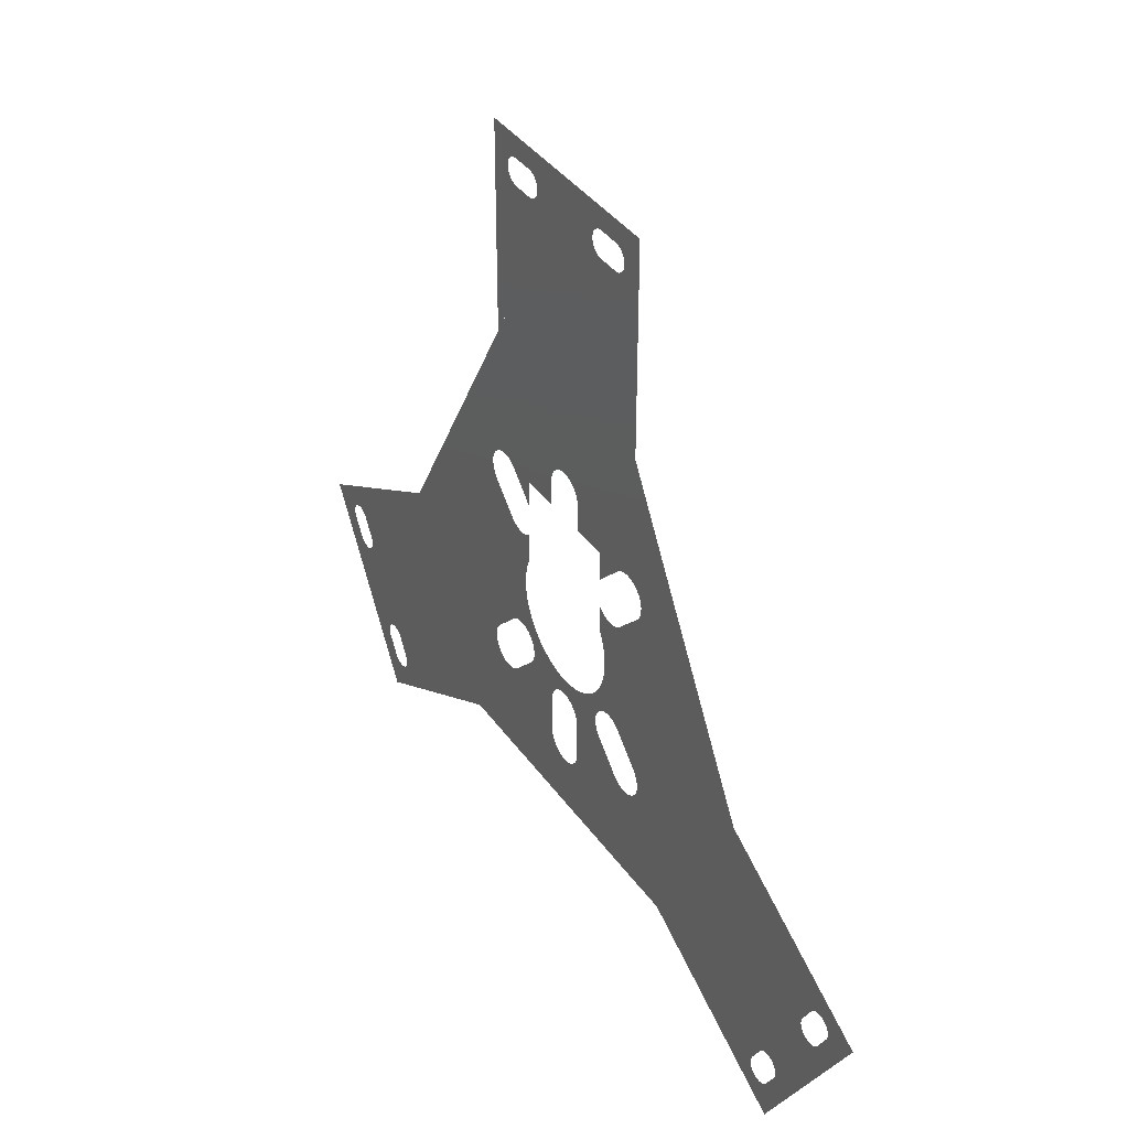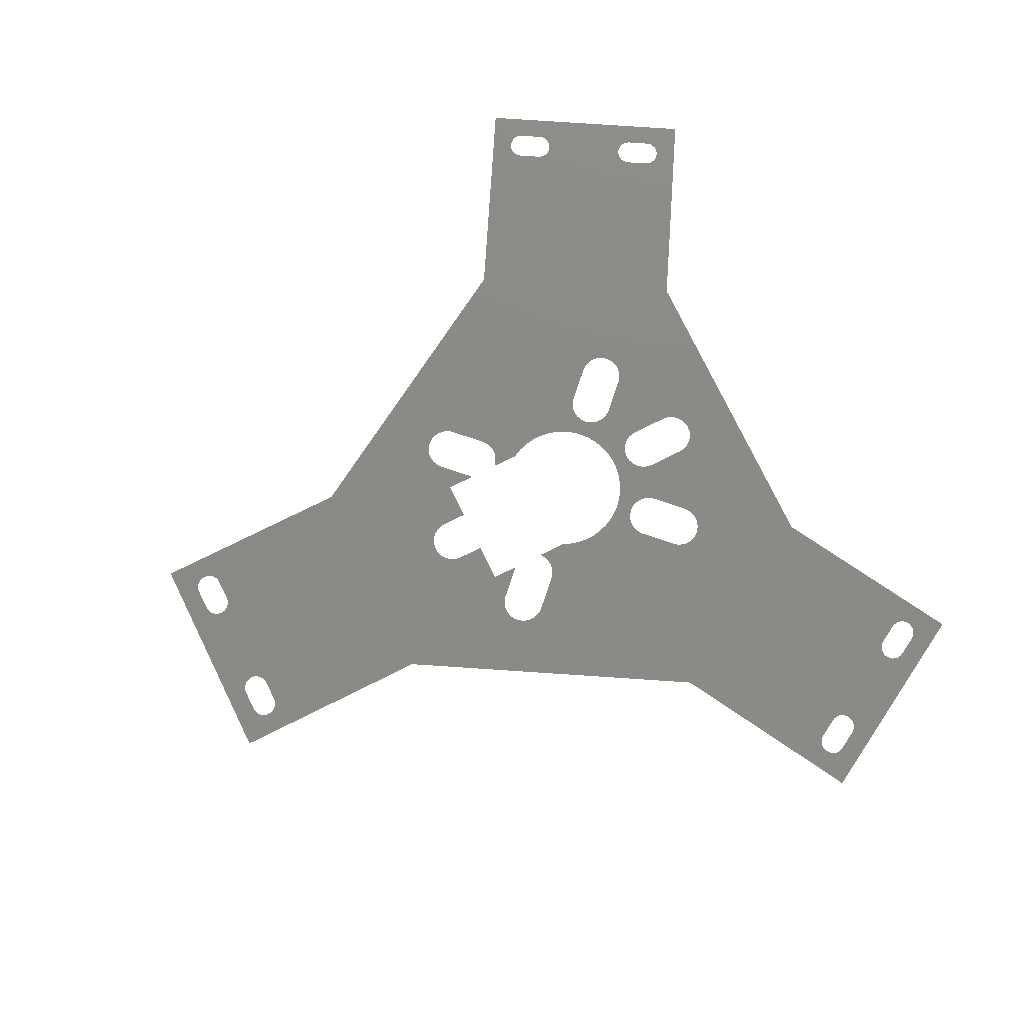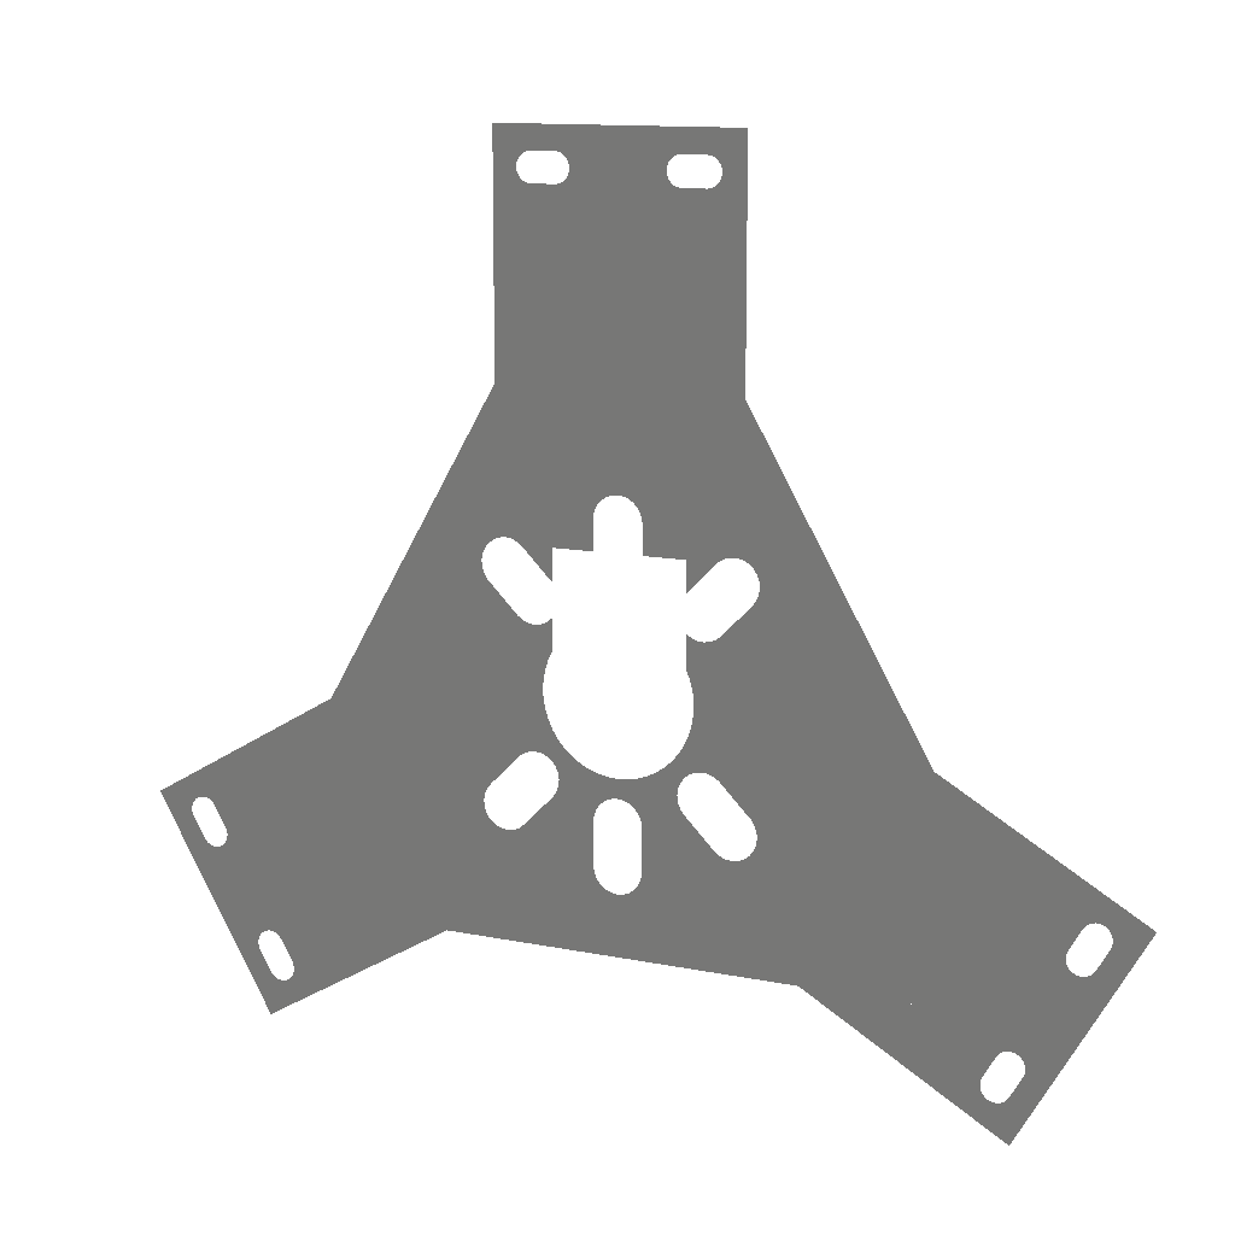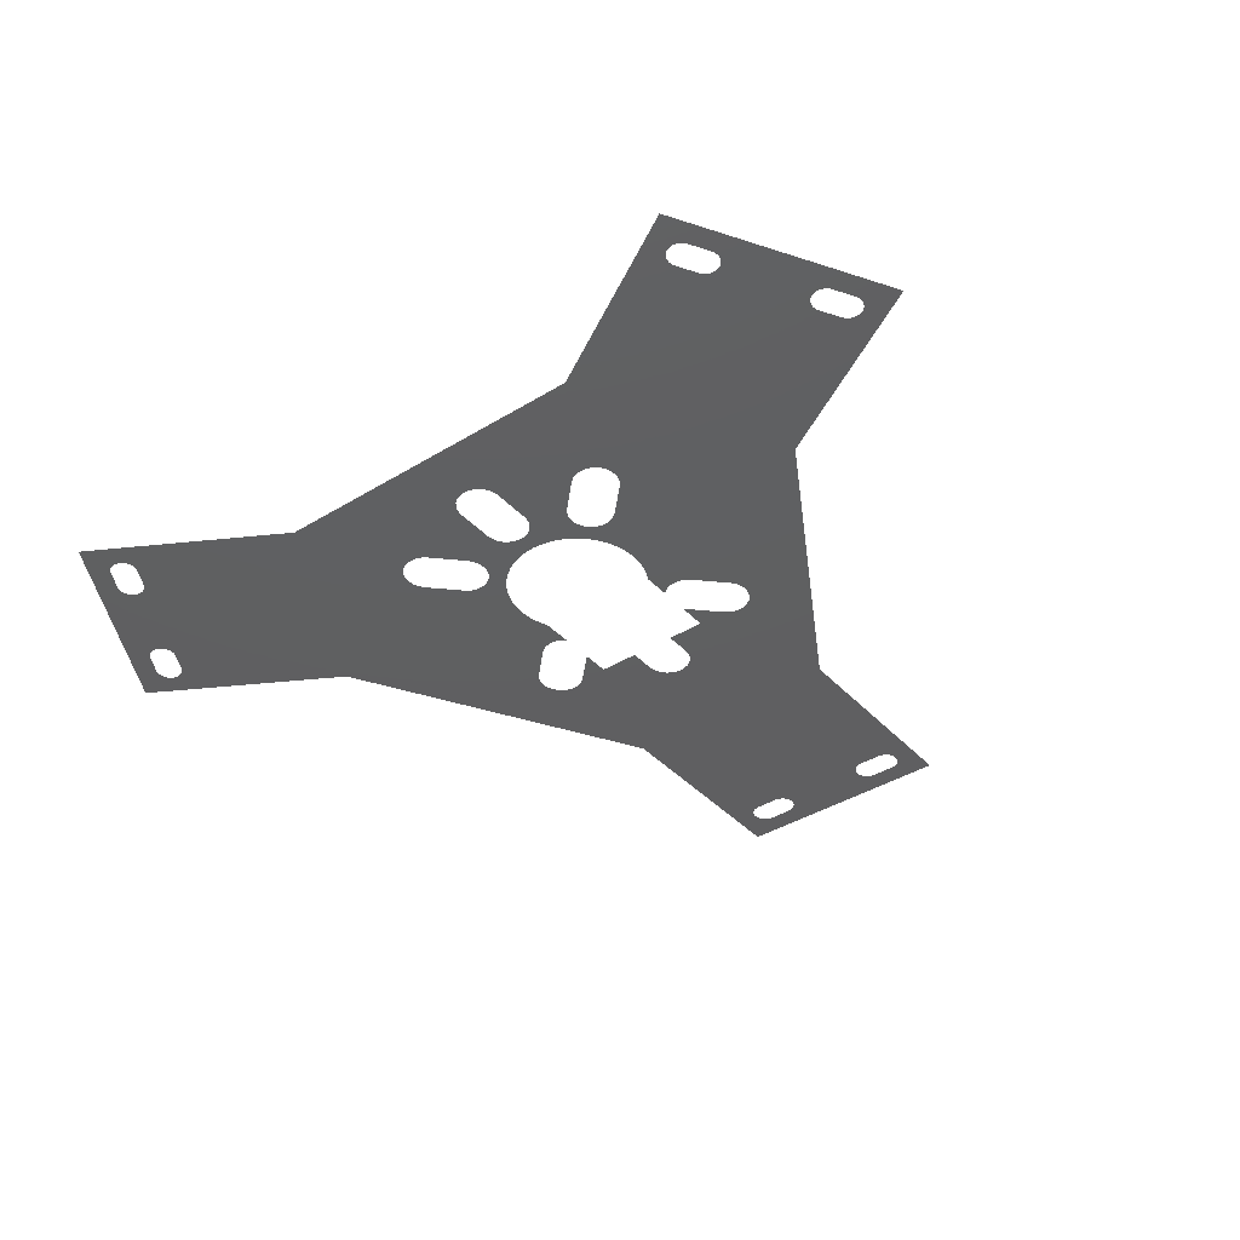
<metadata>
{"format":"stl","ext":"stl","renderer":"f3d","projection":"perspective","resolution":1024,"background":"white","views":[{"elev":38.5,"azim":-121.3,"up":"+Z"},{"elev":78.7,"azim":63.8,"up":"+Y"},{"elev":12.1,"azim":26.0,"up":"+Z"},{"elev":-39.1,"azim":-142.4,"up":"+Y"}]}
</metadata>
<code>
# stl→obj: 420 verts, 520 faces
v 6.522 0 4.12
v 6.587 0 4.074
v 6.522 0 3.765
v 6.663 0 4.045
v 6.743 0 4.036
v 6.822 0 4.047
v 6.897 0 4.077
v 6.962 0 4.125
v 8.438 0 4.871
v 6.966 0 4.129
v 6.971 0 4.134
v 6.975 0 4.138
v 7.357 0 4.52
v 7.407 0 4.584
v 7.439 0 4.658
v 7.452 0 4.738
v 7.445 0 4.819
v 7.418 0 4.895
v 7.374 0 4.963
v 7.313 0 5.017
v 6.062 0 8.985
v 7.242 0 5.055
v 7.163 0 5.073
v 7.082 0 5.072
v 7.004 0 5.051
v 6.522 0 4.998
v 6.933 0 5.011
v 6.91 0 4.992
v 6.888 0 4.97
v 6.869 0 4.947
v 6.522 0 4.603
v 5.918 0 5.513
v 5.942 0 5.445
v 5.879 0 5.575
v 5.828 0 5.627
v 5.766 0 5.665
v 5.697 0 5.689
v 5.625 0 8.985
v 5.625 0 5.698
v 5.95 0 4.998
v 5.95 0 5.372
v 5.552 0 5.689
v 5.188 0 8.985
v 5.484 0 5.665
v 5.422 0 5.626
v 5.37 0 5.575
v 5.332 0 5.513
v 4.759 0 4.998
v 4.288 0 5.03
v 4.353 0 4.98
v 4.212 0 5.063
v 4.13 0 5.075
v 4.048 0 5.067
v 3.971 0 5.038
v 3.904 0 4.991
v 2.812 0 4.871
v 3.85 0 4.928
v 3.814 0 4.854
v 3.798 0 4.773
v 3.803 0 4.691
v 3.828 0 4.612
v 3.872 0 4.543
v 3.885 0 4.528
v 3.899 0 4.514
v 3.914 0 4.501
v 4.281 0 4.132
v 4.338 0 4.086
v 4.759 0 3.748
v 4.403 0 4.055
v 4.474 0 4.038
v 4.547 0 4.038
v 4.618 0 4.054
v 4.684 0 4.086
v 4.759 0 4.114
v 4.741 0 4.131
v 5.308 0 5.444
v 5.3 0 5.371
v 5.302 0 4.998
v 4.759 0 4.572
v 4.748 0 4.585
v 4.735 0 4.597
v 4.723 0 4.608
v 4.694 0 3.613
v 4.65 0 3.47
v 4.628 0 3.322
v 4.628 0 3.173
v 4.65 0 3.025
v 0.4375 0 0.7578
v 4.694 0 2.882
v 0.6562 0 0.3789
v 4.759 0 2.748
v 0.875 0 -8.742e-17
v 5.395 0 0.8928
v 5.625 0 0
v 4.064 0 1.425
v 3.989 0 1.449
v 3.922 0 1.489
v 3.866 0 1.545
v 3.826 0 1.612
v 3.803 0 1.687
v 3.798 0 1.765
v 3.812 0 1.842
v 3.845 0 1.914
v 3.893 0 1.975
v 4.265 0 2.346
v 4.276 0 2.358
v 4.288 0 2.37
v 4.3 0 2.381
v 4.367 0 2.425
v 4.443 0 2.452
v 4.524 0 2.459
v 4.806 0 2.674
v 4.859 0 2.605
v 4.603 0 2.446
v 4.918 0 2.54
v 4.677 0 2.413
v 4.741 0 2.364
v 4.142 0 1.421
v 5.344 0 0.9601
v 5.311 0 1.038
v 4.219 0 1.435
v 5.3 0 1.123
v 4.291 0 1.467
v 4.352 0 1.515
v 5.3 0 1.669
v 4.731 0 1.894
v 5.307 0 1.742
v 4.738 0 1.901
v 5.331 0 1.811
v 4.745 0 1.908
v 4.751 0 1.915
v 4.799 0 1.982
v 5.37 0 1.874
v 5.421 0 1.926
v 4.828 0 2.059
v 5.483 0 1.965
v 4.836 0 2.141
v 5.366 0 2.282
v 5.242 0 2.324
v 5.494 0 2.256
v 5.552 0 1.989
v 5.625 0 2.248
v 5.625 0 1.998
v 4.824 0 2.223
v 5.125 0 2.382
v 4.792 0 2.299
v 5.016 0 2.454
v 5.462 0 0.8411
v 5.541 0 0.8087
v 5.625 0 0.7976
v 6.899 0 1.514
v 6.901 0 1.513
v 5.95 0 1.123
v 6.897 0 1.516
v 6.895 0 1.518
v 6.967 0 1.463
v 7.044 0 1.431
v 5.939 0 1.038
v 7.126 0 1.42
v 5.906 0 0.9601
v 5.855 0 0.8928
v 7.208 0 1.43
v 10.38 0 -1.506e-15
v 5.788 0 0.8411
v 5.709 0 0.8087
v 7.285 0 1.461
v 10.59 0 0.3789
v 7.352 0 1.51
v 7.404 0 1.575
v 7.439 0 1.65
v 7.452 0 1.732
v 7.445 0 1.815
v 7.417 0 1.893
v 7.37 0 1.961
v 7.362 0 1.97
v 7.353 0 1.979
v 7.344 0 1.987
v 6.981 0 2.35
v 6.973 0 2.359
v 6.964 0 2.368
v 6.955 0 2.376
v 6.491 0 2.748
v 6.888 0 2.423
v 6.811 0 2.451
v 6.73 0 2.459
v 6.444 0 2.674
v 6.391 0 2.605
v 6.649 0 2.446
v 6.332 0 2.54
v 6.574 0 2.414
v 6.509 0 2.364
v 5.95 0 1.673
v 6.509 0 1.904
v 5.939 0 1.757
v 5.906 0 1.835
v 6.457 0 1.971
v 5.855 0 1.902
v 6.425 0 2.05
v 5.787 0 1.954
v 6.414 0 2.134
v 5.884 0 2.282
v 6.008 0 2.324
v 6.425 0 2.218
v 6.125 0 2.382
v 6.457 0 2.296
v 6.234 0 2.454
v 5.709 0 1.987
v 5.756 0 2.256
v 5.625 0 9.743
v 4.5 0 9.675
v 4 0 9.985
v 4.813 0 9.675
v 4.454 0 9.669
v 4.411 0 9.653
v 4.373 0 9.626
v 4.343 0 9.592
v 4.322 0 9.551
v 4.311 0 9.506
v 4 0 8.985
v 4.312 0 9.459
v 4.323 0 9.415
v 4.346 0 9.374
v 4.377 0 9.34
v 4.415 0 9.315
v 4.459 0 9.299
v 4.505 0 9.295
v 4.815 0 9.295
v 4.861 0 9.301
v 4.904 0 9.317
v 4.941 0 9.343
v 4.972 0 9.378
v 4.993 0 9.418
v 5.004 0 9.463
v 5.003 0 9.509
v 4.992 0 9.554
v 4.971 0 9.594
v 4.94 0 9.628
v 4.902 0 9.654
v 4.859 0 9.67
v 7.25 0 9.985
v 6.435 0 9.675
v 6.75 0 9.675
v 6.386 0 9.669
v 6.34 0 9.65
v 6.301 0 9.619
v 6.27 0 9.58
v 6.251 0 9.534
v 6.245 0 9.485
v 6.251 0 9.436
v 6.27 0 9.39
v 6.301 0 9.351
v 6.34 0 9.32
v 6.386 0 9.301
v 6.435 0 9.295
v 6.75 0 9.295
v 7.25 0 8.985
v 6.799 0 9.301
v 6.845 0 9.32
v 6.884 0 9.351
v 6.915 0 9.39
v 6.934 0 9.436
v 6.94 0 9.485
v 6.934 0 9.534
v 6.915 0 9.58
v 6.884 0 9.619
v 6.845 0 9.65
v 6.799 0 9.669
v 7.25 0 6.928
v 4 0 6.928
v 11.45 0 1.237
v 11.43 0 1.201
v 11.41 0 1.786
v 11.49 0 1.266
v 11.53 0 1.285
v 11.43 0 1.199
v 11.42 0 1.197
v 11.42 0 1.195
v 11.27 0 0.9254
v 10.81 0 0.7578
v 11.25 0 0.8832
v 11.24 0 0.838
v 11.25 0 0.7924
v 11.26 0 0.7489
v 11.28 0 0.7102
v 11.25 0 -1.399e-15
v 11.32 0 0.6785
v 11.36 0 0.6556
v 11.4 0 0.6428
v 11.45 0 0.641
v 11.49 0 0.6502
v 11.53 0 0.6698
v 11.57 0 0.6988
v 11.6 0 0.7354
v 12.27 0 1.286
v 11.75 0 1.002
v 11.77 0 1.044
v 11.78 0 1.089
v 11.78 0 1.135
v 11.76 0 1.179
v 11.74 0 1.219
v 11.71 0 1.252
v 11.67 0 1.276
v 11.62 0 1.29
v 11.58 0 1.293
v 10.65 0 -1.528
v 10.81 0 -0.6226
v 10.79 0 -0.6677
v 10.63 0 -0.9327
v 10.63 0 -0.9379
v 10.63 0 -0.943
v 10.62 0 -0.9481
v 10.59 0 -0.9854
v 10.55 0 -1.014
v 10.51 0 -1.031
v 10.46 0 -1.035
v 10.41 0 -1.027
v 10.37 0 -1.008
v 9.781 0 -1.028
v 10.33 0 -0.977
v 10.3 0 -0.9377
v 10.28 0 -0.8923
v 10.27 0 -0.8438
v 10.28 0 -0.7954
v 10.3 0 -0.7503
v 10.45 0 -0.4851
v 10.46 0 -0.48
v 10.81 0 -0.5742
v 10.81 0 -0.5256
v 10.79 0 -0.4802
v 10.76 0 -0.4409
v 10.72 0 -0.4103
v 10.68 0 -0.3905
v 10.63 0 -0.3827
v 10.58 0 -0.3875
v 10.53 0 -0.4045
v 10.49 0 -0.4327
v 10.46 0 -0.4701
v 10.46 0 -0.475
v 9.625 0 2.815
v 8 0 -1.049e-15
v 0 0 0
v -0.04103 0 0.7027
v -0.07624 0 0.6724
v -0.1178 0 0.6515
v -0.1631 0 0.6413
v -0.2096 0 0.6424
v -0.2544 0 0.6548
v -0.2949 0 0.6777
v -0.3285 0 0.7097
v -0.3404 0 0.7258
v -1.022 0 1.286
v 0.6027 0 -1.528
v 0.4458 0 -0.6257
v 0.4384 0 -0.5803
v 0.4421 0 -0.5345
v 0.4567 0 -0.4908
v 0.4814 0 -0.452
v 0.5147 0 -0.4202
v 0.5547 0 -0.3974
v 0.5989 0 -0.3849
v 0.6449 0 -0.3833
v 0.6899 0 -0.3929
v 0.7313 0 -0.413
v 0.7667 0 -0.4424
v 0.7939 0 -0.4795
v 0.9503 0 -0.7504
v 1.469 0 -1.028
v 0.9689 0 -0.7947
v 0.9757 0 -0.8423
v 0.8887 0 -1.005
v 0.8453 0 -1.026
v 0.7981 0 -1.035
v 0.7501 0 -1.032
v 0.7044 0 -1.017
v 0.6639 0 -0.9912
v 0.6312 0 -0.956
v 0.6246 0 -0.946
v 0.6185 0 -0.9356
v 0.6131 0 -0.9248
v 0.464 0 -0.668
v -0.1562 0 1.786
v -0.4611 0 1.249
v -0.4222 0 1.274
v -0.3784 0 1.289
v -0.3323 0 1.293
v -0.2866 0 1.286
v -0.244 0 1.268
v -0.2071 0 1.24
v -0.178 0 1.204
v -0.1758 0 1.2
v -0.1737 0 1.196
v -0.1716 0 1.193
v -0.02053 0 0.9309
v -0.0183 0 0.9272
v -0.01615 0 0.9235
v -0.01409 0 0.9197
v 0.00259 0 0.8763
v 0.008237 0 0.8302
v 0.002511 0 0.7841
v -0.01425 0 0.7407
v -0.4927 0 1.215
v -0.5152 0 1.175
v -0.5273 0 1.13
v -0.5283 0 1.084
v -0.518 0 1.039
v -0.4971 0 0.9974
v -0.3588 0 0.7613
v -0.3505 0 0.7431
v 0.9254 0 -0.9742
v 0.9533 0 -0.935
v 0.9704 0 -0.8901
v 1.625 0 2.815
v 3.25 0 -1.748e-16
v 6.552 0 2.874
v 6.596 0 3.007
v 6.62 0 3.145
v 6.624 0 3.285
v 6.609 0 3.425
v 6.575 0 3.561
v 6.522 0 3.691
f 1 2 3
f 3 2 4
f 5 3 4
f 5 6 3
f 3 6 7
f 8 3 7
f 8 9 3
f 8 10 9
f 9 10 11
f 12 9 11
f 12 13 9
f 9 13 14
f 15 9 14
f 15 16 9
f 9 16 17
f 18 9 17
f 18 19 9
f 9 19 20
f 21 20 22
f 23 21 22
f 23 24 21
f 21 24 25
f 26 25 27
f 28 26 27
f 28 29 26
f 26 29 30
f 31 26 30
f 9 20 21
f 21 25 26
f 32 26 33
f 32 21 26
f 32 34 21
f 21 34 35
f 36 21 35
f 36 37 21
f 21 37 38
f 38 37 39
f 40 41 26
f 26 41 33
f 38 42 43
f 38 39 42
f 42 44 43
f 43 44 45
f 46 43 45
f 46 47 43
f 43 47 48
f 49 48 50
f 49 43 48
f 49 51 43
f 43 51 52
f 53 43 52
f 53 54 43
f 43 54 55
f 56 55 57
f 58 56 57
f 58 59 56
f 56 59 60
f 61 56 60
f 61 62 56
f 56 62 63
f 64 56 63
f 64 65 56
f 56 65 66
f 67 56 66
f 67 68 56
f 67 69 68
f 68 69 70
f 71 68 70
f 71 72 68
f 68 72 73
f 74 73 75
f 74 68 73
f 47 76 48
f 48 76 77
f 78 48 77
f 79 80 48
f 48 80 81
f 82 48 81
f 82 50 48
f 43 55 56
f 68 83 56
f 56 83 84
f 85 56 84
f 85 86 56
f 56 86 87
f 88 87 89
f 90 89 91
f 90 88 89
f 56 87 88
f 92 93 94
f 92 95 93
f 92 96 95
f 92 90 96
f 96 90 97
f 97 90 98
f 98 90 99
f 99 90 100
f 100 90 101
f 101 90 102
f 102 90 103
f 103 90 104
f 104 90 105
f 105 90 106
f 106 90 107
f 107 90 108
f 108 90 91
f 109 91 110
f 109 108 91
f 110 91 111
f 111 91 112
f 113 111 112
f 113 114 111
f 113 115 114
f 114 115 116
f 116 115 117
f 95 118 93
f 93 118 119
f 119 118 120
f 120 118 121
f 122 121 123
f 124 122 123
f 124 125 122
f 124 126 125
f 125 126 127
f 127 126 128
f 129 128 130
f 131 129 130
f 131 132 129
f 129 132 133
f 133 132 134
f 134 132 135
f 136 135 137
f 138 137 139
f 138 136 137
f 138 140 136
f 136 140 141
f 141 140 142
f 143 141 142
f 120 121 122
f 127 128 129
f 134 135 136
f 137 144 139
f 139 144 145
f 145 144 146
f 147 146 117
f 115 147 117
f 145 146 147
f 93 148 94
f 94 148 149
f 150 94 149
f 151 152 153
f 154 153 155
f 154 151 153
f 152 156 153
f 153 156 157
f 158 157 159
f 160 159 161
f 160 158 159
f 153 157 158
f 159 162 161
f 161 162 163
f 94 161 163
f 94 164 161
f 94 165 164
f 94 150 165
f 162 166 163
f 163 166 167
f 167 166 168
f 169 167 168
f 169 170 167
f 167 170 171
f 172 167 171
f 172 173 167
f 167 173 174
f 175 167 174
f 175 176 167
f 167 176 177
f 178 167 177
f 178 179 167
f 167 179 180
f 181 167 180
f 181 182 167
f 181 183 182
f 182 183 184
f 185 182 184
f 185 186 182
f 185 187 186
f 185 188 187
f 187 188 189
f 189 188 190
f 191 189 190
f 153 192 155
f 155 192 193
f 193 192 194
f 195 193 194
f 195 196 193
f 195 197 196
f 196 197 198
f 198 197 199
f 200 199 201
f 202 200 201
f 202 203 200
f 202 204 203
f 203 204 205
f 205 204 206
f 191 206 189
f 191 205 206
f 199 207 201
f 201 207 208
f 208 207 143
f 142 208 143
f 200 198 199
f 21 38 209
f 43 209 38
f 210 211 212
f 210 213 211
f 211 213 214
f 215 211 214
f 215 216 211
f 211 216 217
f 218 211 217
f 218 219 211
f 218 220 219
f 219 220 221
f 222 219 221
f 222 223 219
f 219 223 224
f 225 219 224
f 225 226 219
f 219 226 43
f 43 226 227
f 228 43 227
f 228 229 43
f 43 229 230
f 231 43 230
f 231 209 43
f 231 232 209
f 209 232 233
f 234 209 233
f 234 235 209
f 209 235 236
f 237 209 236
f 237 238 209
f 209 238 239
f 212 209 239
f 212 211 209
f 209 211 240
f 241 240 242
f 241 209 240
f 241 243 209
f 209 243 244
f 245 209 244
f 245 246 209
f 209 246 247
f 248 209 247
f 248 249 209
f 209 249 250
f 21 250 251
f 252 21 251
f 252 253 21
f 21 253 254
f 255 21 254
f 255 256 21
f 255 257 256
f 256 257 258
f 259 256 258
f 259 260 256
f 256 260 261
f 262 256 261
f 262 240 256
f 262 263 240
f 240 263 264
f 265 240 264
f 265 266 240
f 240 266 267
f 242 240 267
f 209 250 21
f 268 21 256
f 219 43 269
f 270 271 272
f 273 272 274
f 273 270 272
f 271 275 272
f 272 275 276
f 277 272 276
f 277 278 272
f 272 278 279
f 279 278 280
f 281 279 280
f 281 282 279
f 279 282 283
f 284 279 283
f 284 285 279
f 284 286 285
f 285 286 287
f 288 285 287
f 288 289 285
f 285 289 290
f 291 285 290
f 291 292 285
f 285 292 293
f 294 293 295
f 296 294 295
f 296 297 294
f 294 297 298
f 299 294 298
f 299 300 294
f 294 300 301
f 272 301 302
f 303 272 302
f 303 304 272
f 272 304 274
f 285 293 294
f 305 285 294
f 305 306 285
f 305 307 306
f 305 308 307
f 305 309 308
f 305 310 309
f 305 311 310
f 305 312 311
f 305 313 312
f 305 314 313
f 305 315 314
f 305 316 315
f 305 317 316
f 305 318 317
f 317 318 319
f 319 318 320
f 320 318 321
f 321 318 322
f 322 318 323
f 323 318 324
f 324 318 163
f 325 163 326
f 325 324 163
f 294 301 272
f 306 327 285
f 285 327 328
f 329 285 328
f 329 330 285
f 285 330 331
f 332 285 331
f 332 163 285
f 332 333 163
f 163 333 334
f 335 163 334
f 335 336 163
f 163 336 337
f 338 163 337
f 338 326 163
f 167 279 285
f 167 285 163
f 272 279 339
f 163 318 340
f 341 342 88
f 341 343 342
f 341 344 343
f 341 345 344
f 341 346 345
f 341 347 346
f 341 348 347
f 341 349 348
f 341 350 349
f 341 351 350
f 341 352 351
f 341 353 352
f 341 354 353
f 341 355 354
f 341 356 355
f 341 357 356
f 341 358 357
f 341 359 358
f 341 92 359
f 359 92 360
f 360 92 361
f 361 92 362
f 362 92 363
f 363 92 364
f 364 92 365
f 365 92 366
f 366 92 367
f 368 367 369
f 368 366 367
f 352 370 367
f 352 371 370
f 352 372 371
f 352 373 372
f 352 374 373
f 352 375 374
f 352 376 375
f 352 377 376
f 352 378 377
f 352 379 378
f 352 380 379
f 352 353 380
f 381 382 351
f 381 383 382
f 381 384 383
f 381 385 384
f 381 386 385
f 381 387 386
f 381 388 387
f 381 389 388
f 381 390 389
f 381 391 390
f 381 392 391
f 381 393 392
f 381 88 393
f 393 88 394
f 394 88 395
f 395 88 396
f 396 88 397
f 397 88 398
f 398 88 399
f 399 88 400
f 400 88 342
f 382 401 351
f 351 401 402
f 403 351 402
f 403 404 351
f 351 404 405
f 406 351 405
f 406 407 351
f 351 407 408
f 350 351 408
f 370 409 367
f 367 409 410
f 411 367 410
f 411 369 367
f 92 341 90
f 88 90 341
f 341 342 88
f 341 343 342
f 341 344 343
f 341 345 344
f 341 346 345
f 341 347 346
f 341 348 347
f 341 349 348
f 341 350 349
f 341 351 350
f 341 352 351
f 341 353 352
f 341 354 353
f 341 355 354
f 341 356 355
f 341 357 356
f 341 358 357
f 341 359 358
f 341 92 359
f 359 92 360
f 360 92 361
f 361 92 362
f 362 92 363
f 363 92 364
f 364 92 365
f 365 92 366
f 366 92 367
f 368 367 369
f 368 366 367
f 352 370 367
f 352 371 370
f 352 372 371
f 352 373 372
f 352 374 373
f 352 375 374
f 352 376 375
f 352 377 376
f 352 378 377
f 352 379 378
f 352 380 379
f 352 353 380
f 381 382 351
f 381 383 382
f 381 384 383
f 381 385 384
f 381 386 385
f 381 387 386
f 381 388 387
f 381 389 388
f 381 390 389
f 381 391 390
f 381 392 391
f 381 393 392
f 381 88 393
f 393 88 394
f 394 88 395
f 395 88 396
f 396 88 397
f 397 88 398
f 398 88 399
f 399 88 400
f 400 88 342
f 382 401 351
f 351 401 402
f 403 351 402
f 403 404 351
f 351 404 405
f 406 351 405
f 406 407 351
f 351 407 408
f 350 351 408
f 370 409 367
f 367 409 410
f 411 367 410
f 411 369 367
f 88 381 412
f 367 92 413
f 167 182 339
f 279 167 339
f 182 414 339
f 339 414 415
f 416 339 415
f 416 417 339
f 339 417 9
f 9 417 418
f 419 9 418
f 419 3 9
f 419 420 3

</code>
